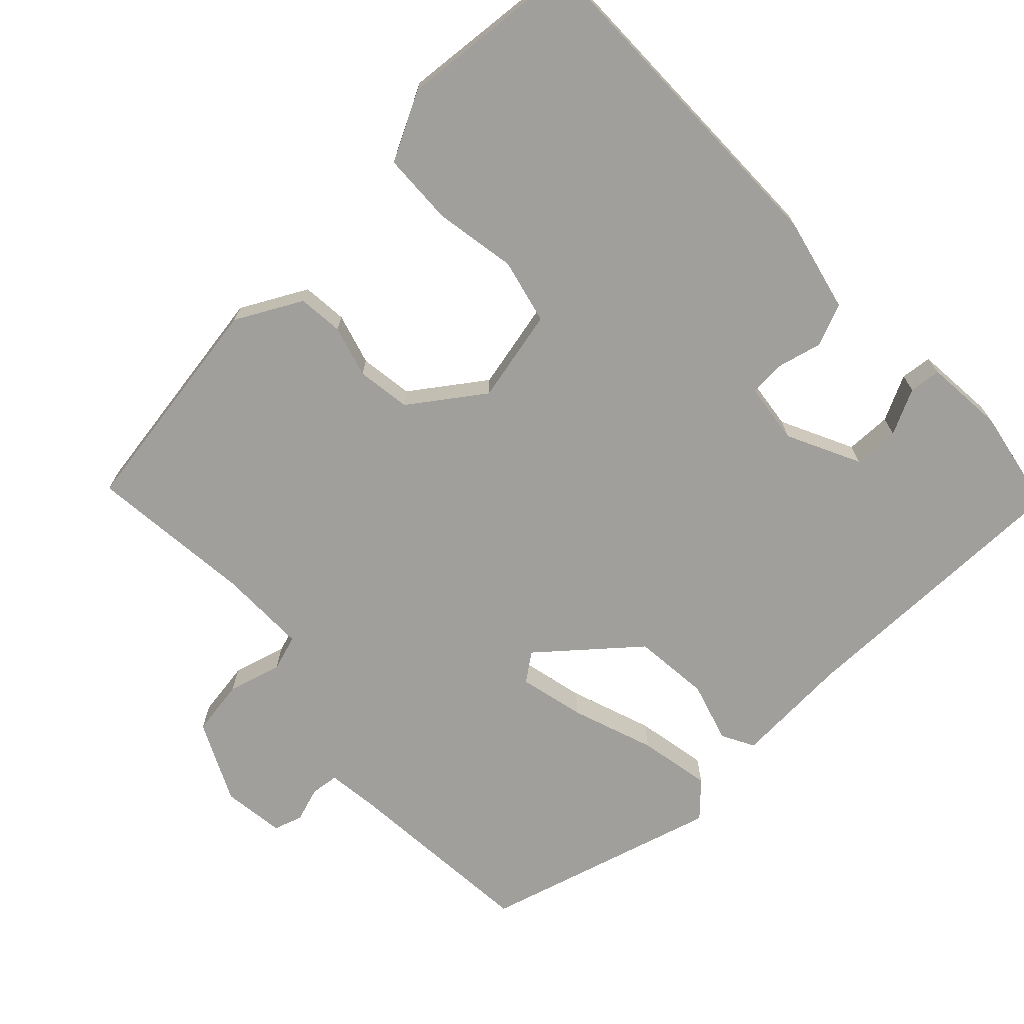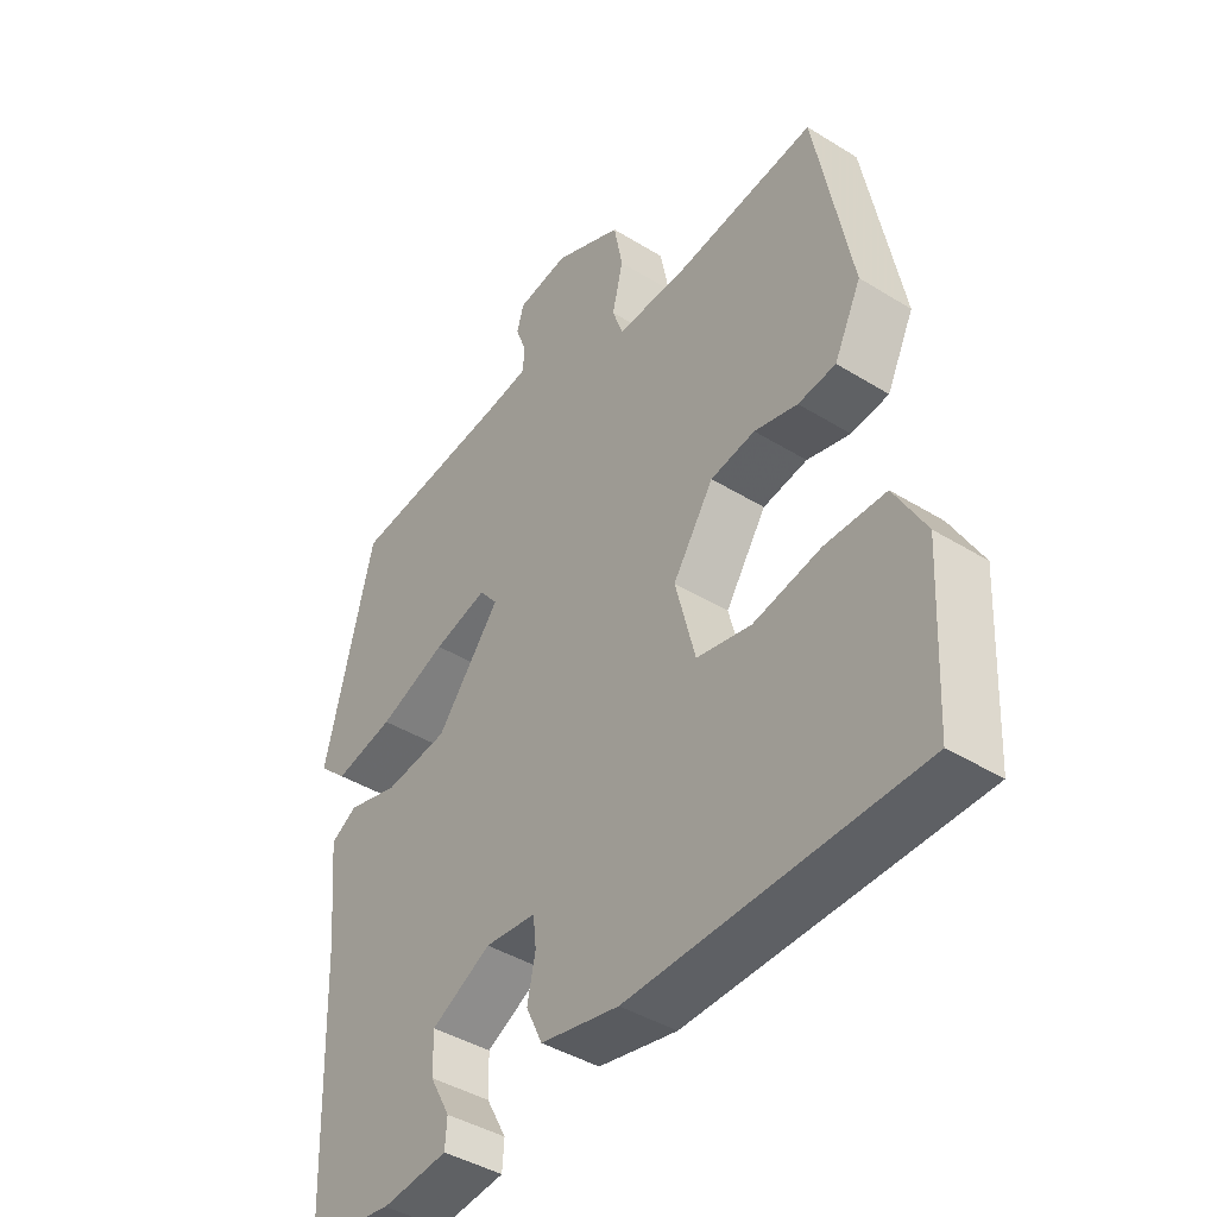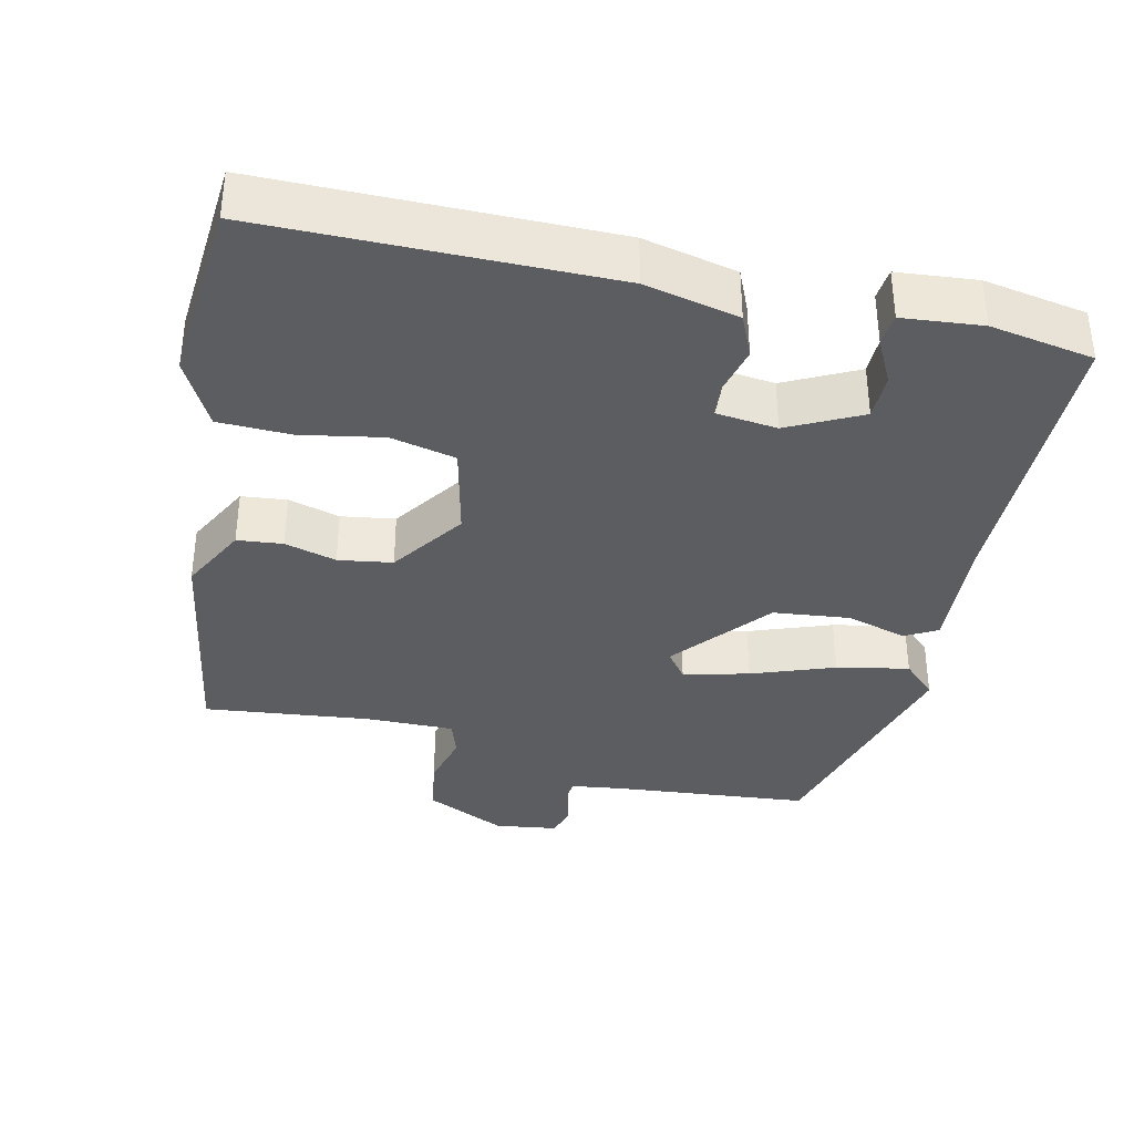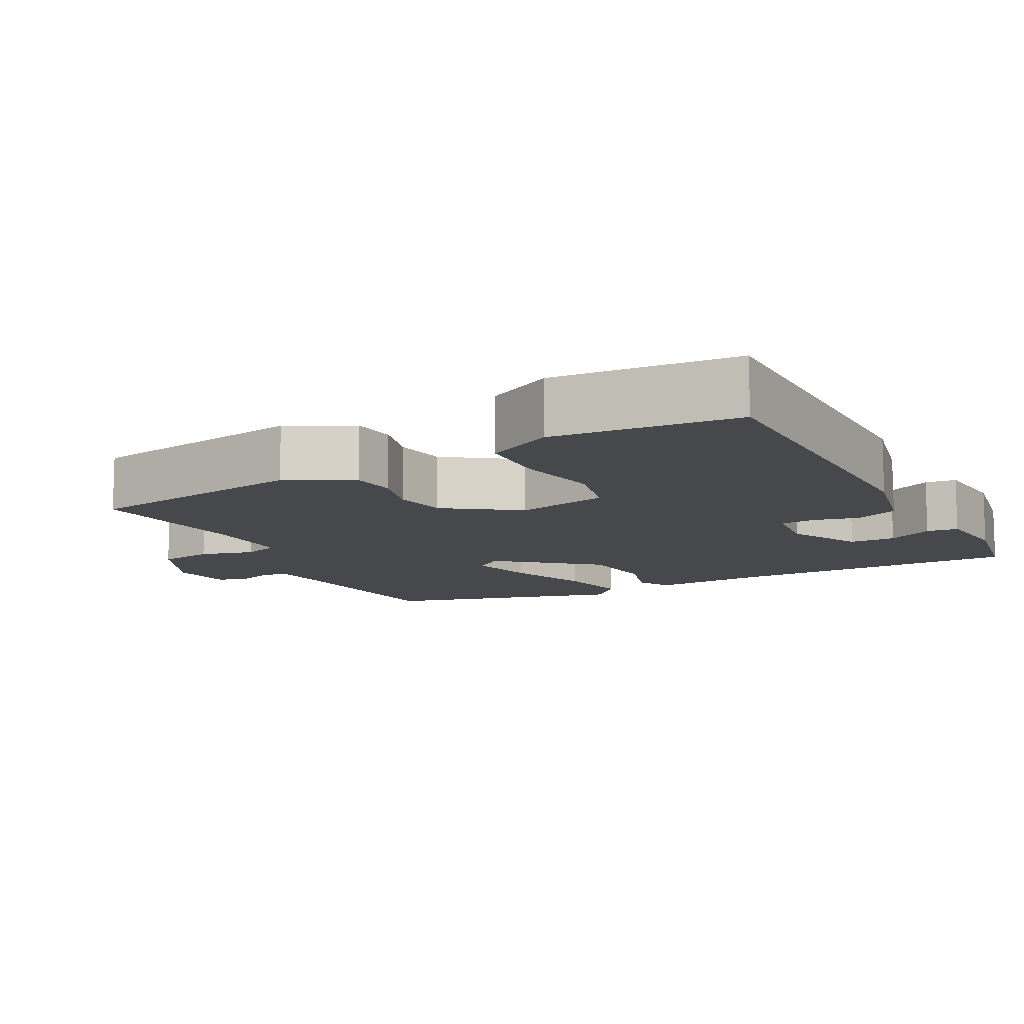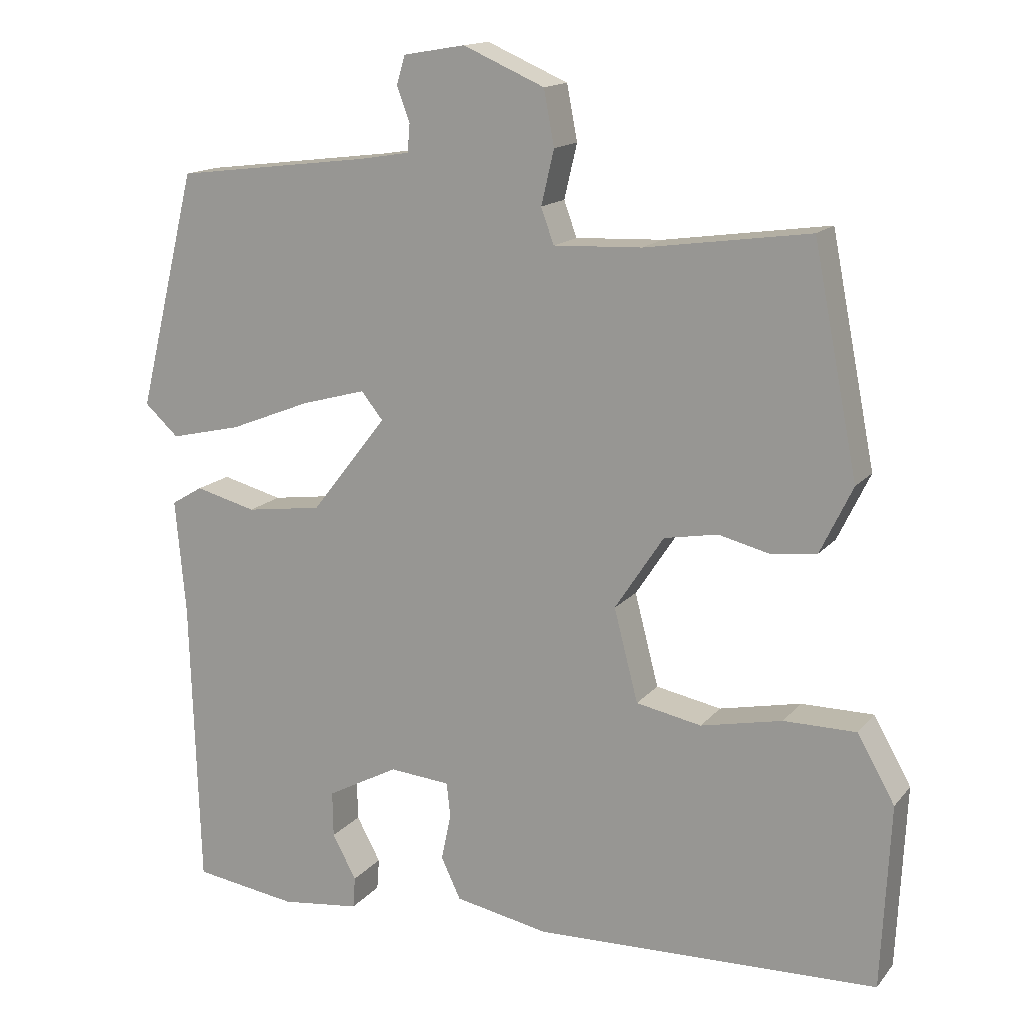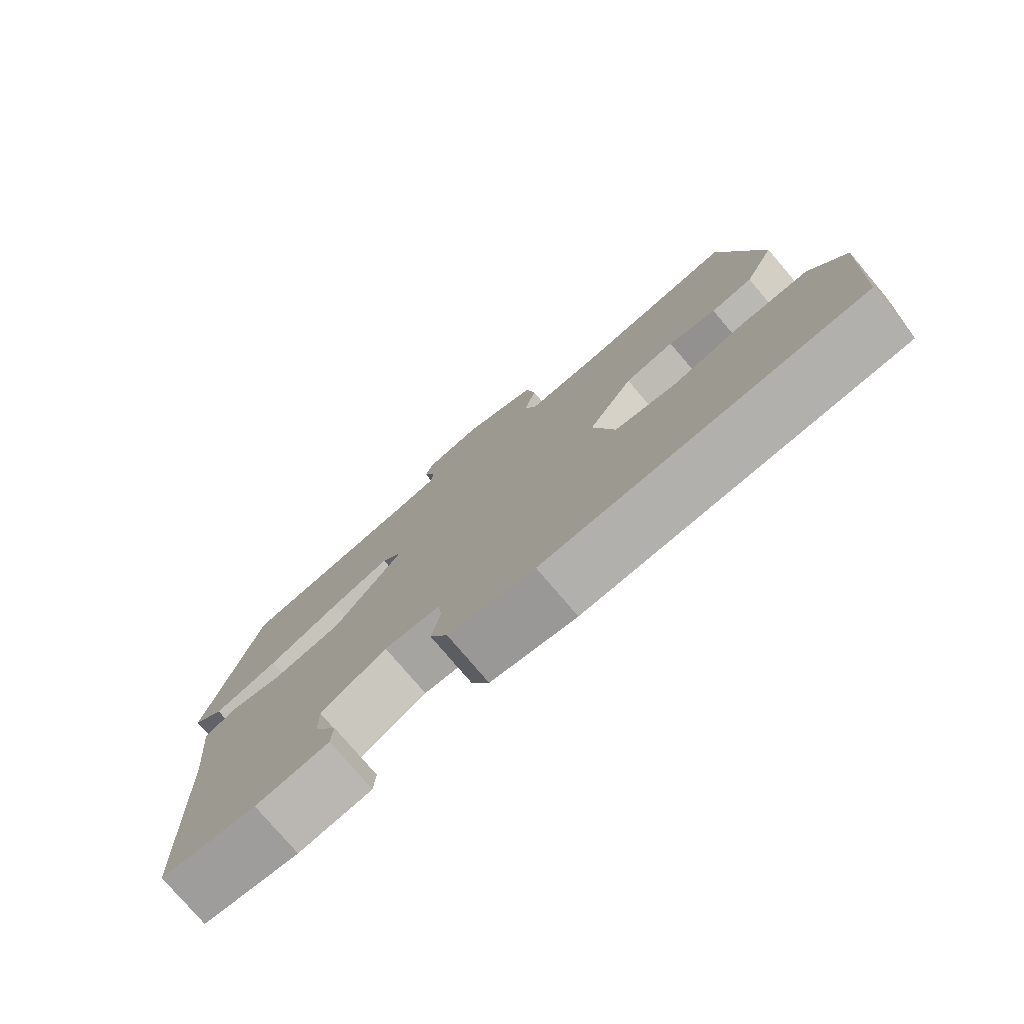
<metadata>
{"format":"obj","ext":"obj","renderer":"f3d","projection":"perspective","resolution":1024,"background":"white","views":[{"elev":-71.2,"azim":131.4,"up":"+Y"},{"elev":-41.7,"azim":53.2,"up":"+Z"},{"elev":-36.9,"azim":165.5,"up":"+Y"},{"elev":-11.3,"azim":116.2,"up":"+Y"},{"elev":15.0,"azim":25.1,"up":"+Z"},{"elev":-77.2,"azim":40.3,"up":"+Z"}]}
</metadata>
<code>
v -0.455 0.07 0.51
v -0.195 0.07 0.542
v -0.128 0.07 0.553
v -0.125 0.07 0.59
v -0.142 0.07 0.636
v -0.131 0.07 0.674
v -0.049 0.07 0.688
v 0.059 0.07 0.641
v 0.073 0.07 0.568
v 0.056 0.07 0.496
v 0.073 0.07 0.449
v 0.19 0.07 0.454
v 0.409 0.07 0.485
v 0.468 0.07 0.186
v 0.425 0.07 0.097
v 0.365 0.07 0.089
v 0.296 0.07 0.106
v 0.225 0.07 0.093
v 0.16 0.07 -0.006
v 0.192 0.07 -0.129
v 0.279 0.07 -0.146
v 0.387 0.07 -0.123
v 0.483 0.07 -0.123
v 0.533 0.07 -0.211
v 0.521 0.07 -0.456
v 0.063 0.07 -0.471
v -0.062 0.07 -0.447
v -0.088 0.07 -0.392
v -0.075 0.07 -0.33
v -0.08 0.07 -0.284
v -0.161 0.07 -0.277
v -0.256 0.07 -0.328
v -0.255 0.07 -0.389
v -0.223 0.07 -0.448
v -0.226 0.07 -0.49
v -0.331 0.07 -0.503
v -0.469 0.07 -0.483
v -0.481 0.07 -0.096
v -0.495 0.07 0.058
v -0.453 0.07 0.083
v -0.372 0.07 0.062
v -0.271 0.07 0.076
v -0.17 0.07 0.205
v -0.199 0.07 0.241
v -0.285 0.07 0.217
v -0.393 0.07 0.174
v -0.488 0.07 0.152
v -0.533 0.07 0.193
v -0.455 0 0.51
v -0.195 0 0.542
v -0.128 0 0.553
v -0.125 0 0.59
v -0.142 0 0.636
v -0.131 0 0.674
v -0.049 0 0.688
v 0.059 0 0.641
v 0.073 0 0.568
v 0.056 0 0.496
v 0.073 0 0.449
v 0.19 0 0.454
v 0.409 0 0.485
v 0.468 0 0.186
v 0.425 0 0.097
v 0.365 0 0.089
v 0.296 0 0.106
v 0.225 0 0.093
v 0.16 0 -0.006
v 0.192 0 -0.129
v 0.279 0 -0.146
v 0.387 0 -0.123
v 0.483 0 -0.123
v 0.533 0 -0.211
v 0.521 0 -0.456
v 0.063 0 -0.471
v -0.062 0 -0.447
v -0.088 0 -0.392
v -0.075 0 -0.33
v -0.08 0 -0.284
v -0.161 0 -0.277
v -0.256 0 -0.328
v -0.255 0 -0.389
v -0.223 0 -0.448
v -0.226 0 -0.49
v -0.331 0 -0.503
v -0.469 0 -0.483
v -0.481 0 -0.096
v -0.495 0 0.058
v -0.453 0 0.083
v -0.372 0 0.062
v -0.271 0 0.076
v -0.17 0 0.205
v -0.199 0 0.241
v -0.285 0 0.217
v -0.393 0 0.174
v -0.488 0 0.152
v -0.533 0 0.193
f 45 46 47 48
f 44 45 48 1
f 38 39 40 41
f 38 41 42
f 37 38 42
f 36 37 42 43
f 33 34 35 36
f 32 33 36
f 26 27 28 29
f 26 29 30
f 25 26 30
f 24 25 30
f 21 22 23 24
f 20 21 24 30
f 19 20 30 31
f 14 15 16 17
f 12 13 14 17
f 11 12 17 18
f 7 8 9 10
f 7 10 11
f 4 5 6 7
f 3 4 7 11
f 2 3 11 18
f 44 1 2 18
f 32 36 43
f 19 31 32 43
f 18 19 43 44
f 96 95 94 93
f 49 96 93 92
f 89 88 87 86
f 90 89 86
f 90 86 85
f 91 90 85 84
f 84 83 82 81
f 84 81 80
f 77 76 75 74
f 78 77 74
f 78 74 73
f 78 73 72
f 72 71 70 69
f 78 72 69 68
f 79 78 68 67
f 65 64 63 62
f 65 62 61 60
f 66 65 60 59
f 58 57 56 55
f 59 58 55
f 55 54 53 52
f 59 55 52 51
f 66 59 51 50
f 66 50 49 92
f 91 84 80
f 91 80 79 67
f 92 91 67 66
f 1 49 50 2
f 2 50 51 3
f 3 51 52 4
f 4 52 53 5
f 5 53 54 6
f 6 54 55 7
f 7 55 56 8
f 8 56 57 9
f 9 57 58 10
f 10 58 59 11
f 11 59 60 12
f 12 60 61 13
f 13 61 62 14
f 14 62 63 15
f 15 63 64 16
f 16 64 65 17
f 17 65 66 18
f 18 66 67 19
f 19 67 68 20
f 20 68 69 21
f 21 69 70 22
f 22 70 71 23
f 23 71 72 24
f 24 72 73 25
f 25 73 74 26
f 26 74 75 27
f 27 75 76 28
f 28 76 77 29
f 29 77 78 30
f 30 78 79 31
f 31 79 80 32
f 32 80 81 33
f 33 81 82 34
f 34 82 83 35
f 35 83 84 36
f 36 84 85 37
f 37 85 86 38
f 38 86 87 39
f 39 87 88 40
f 40 88 89 41
f 41 89 90 42
f 42 90 91 43
f 43 91 92 44
f 44 92 93 45
f 45 93 94 46
f 46 94 95 47
f 47 95 96 48
f 48 96 49 1

</code>
